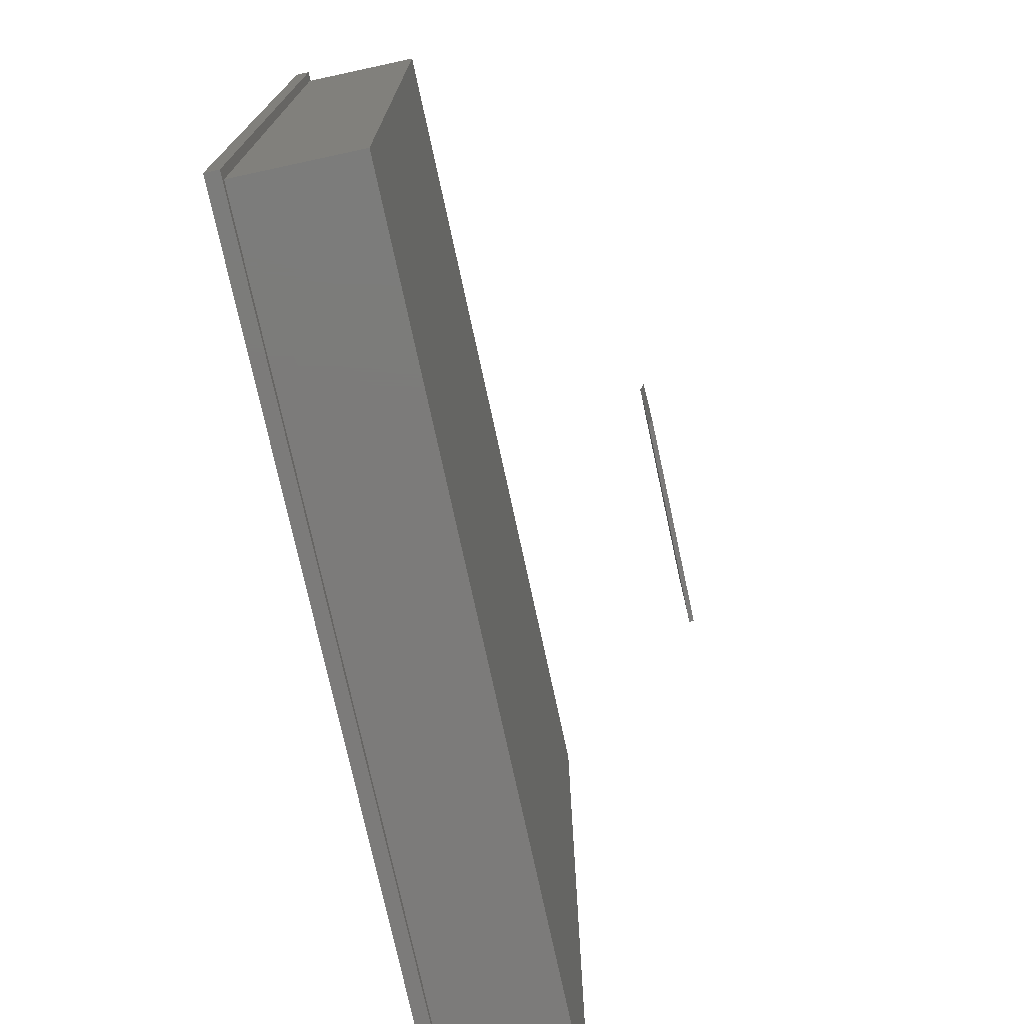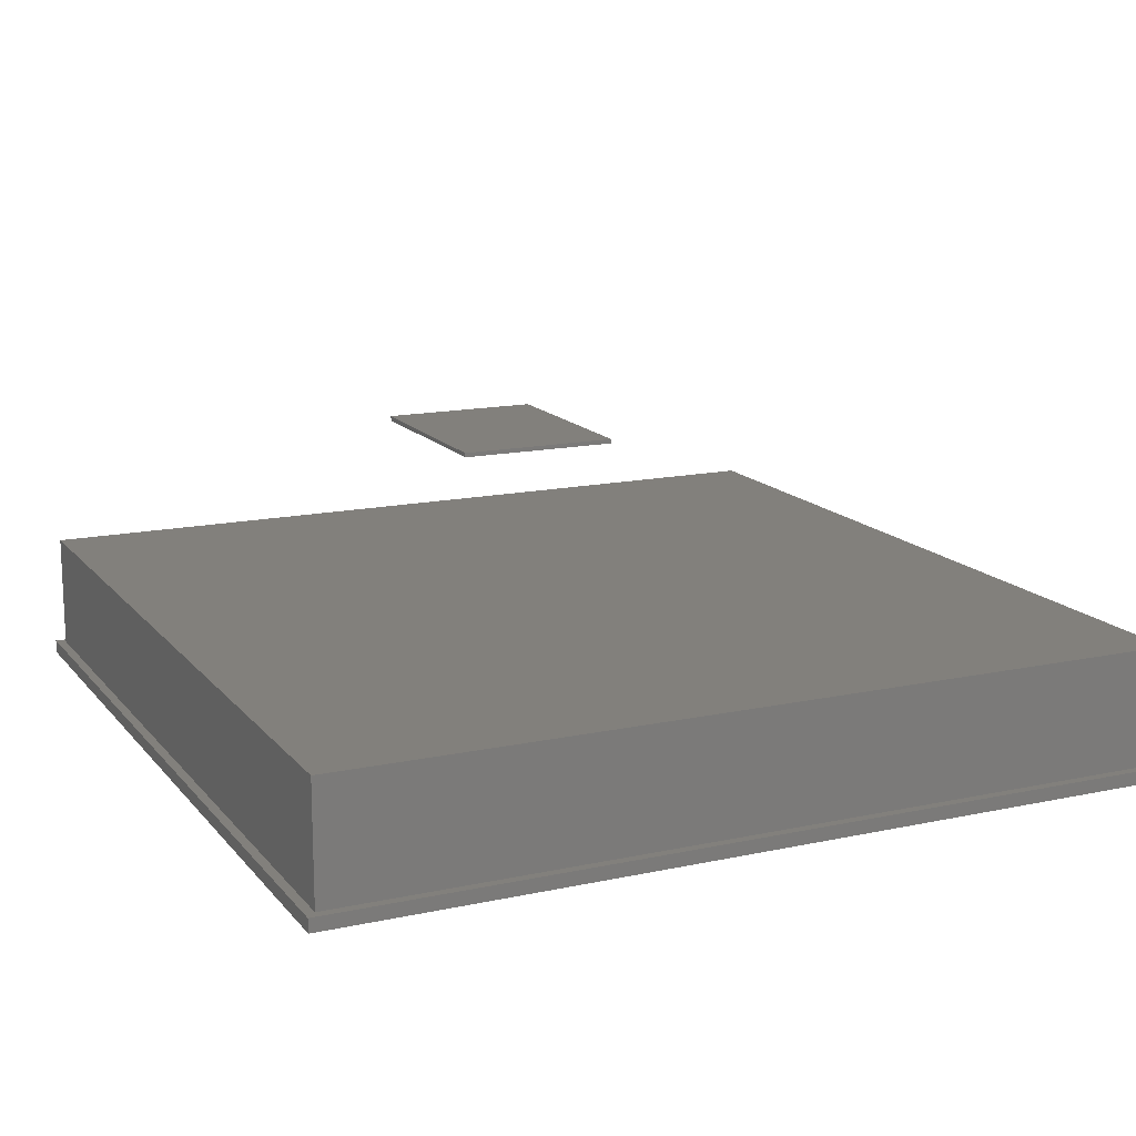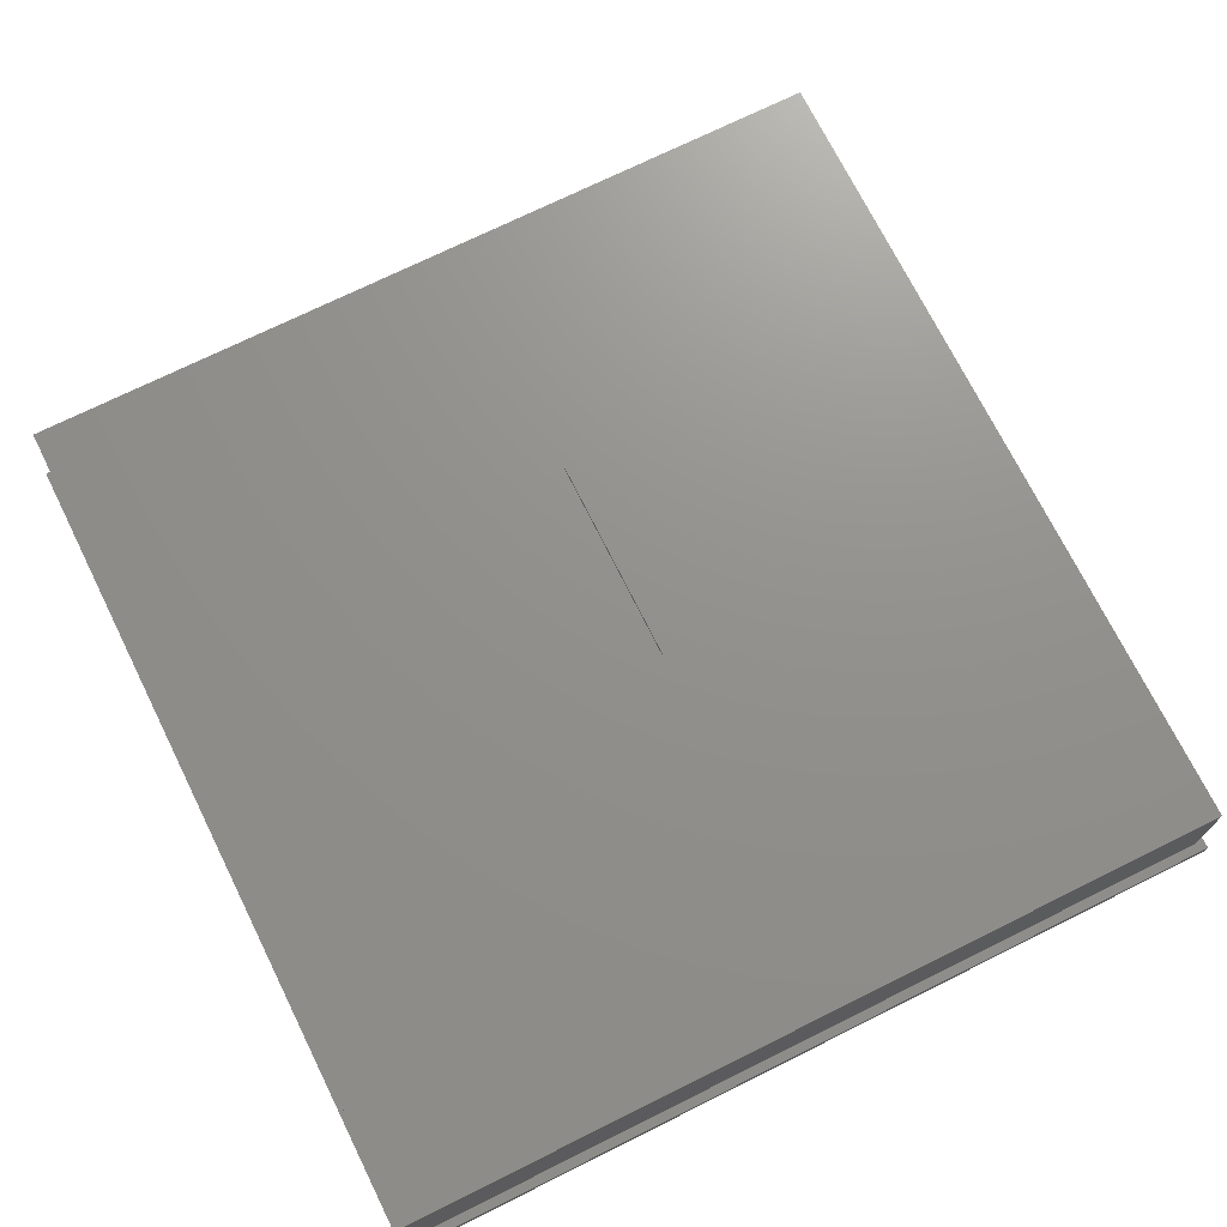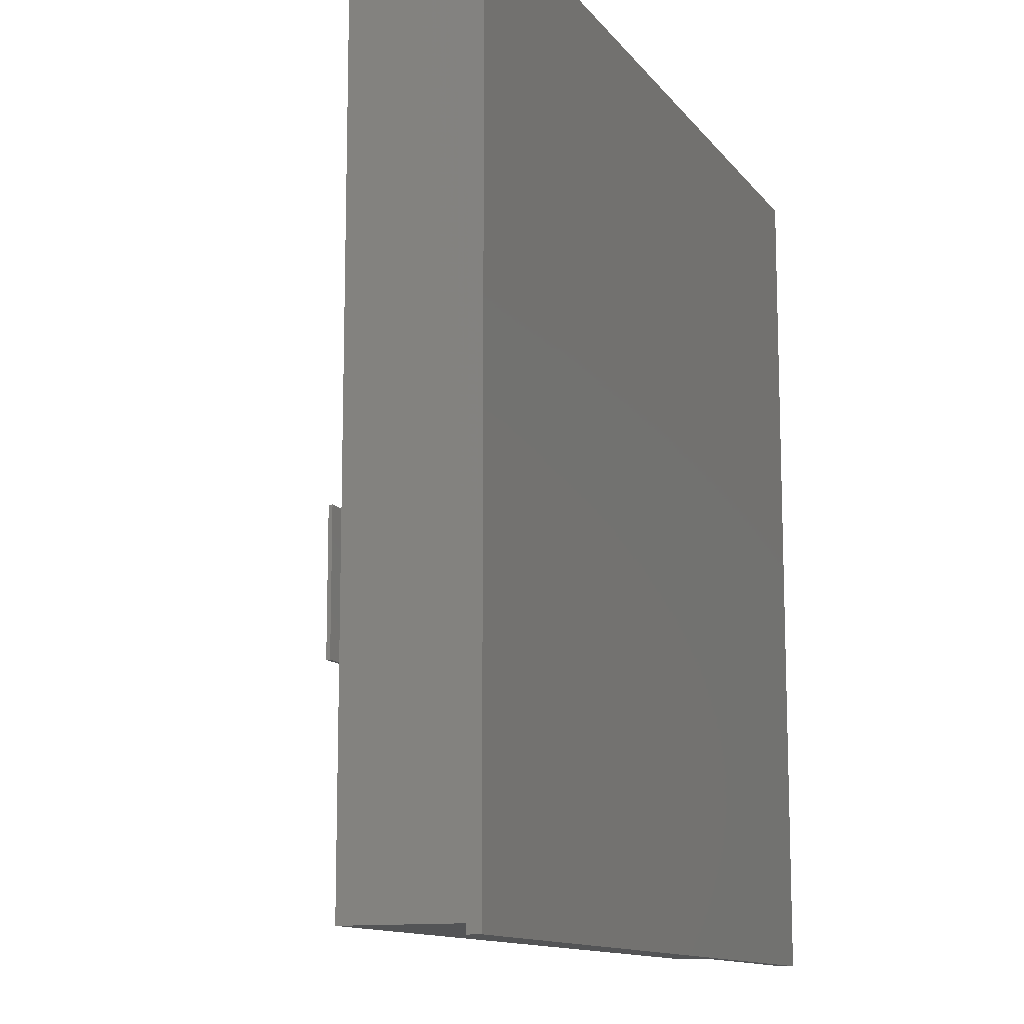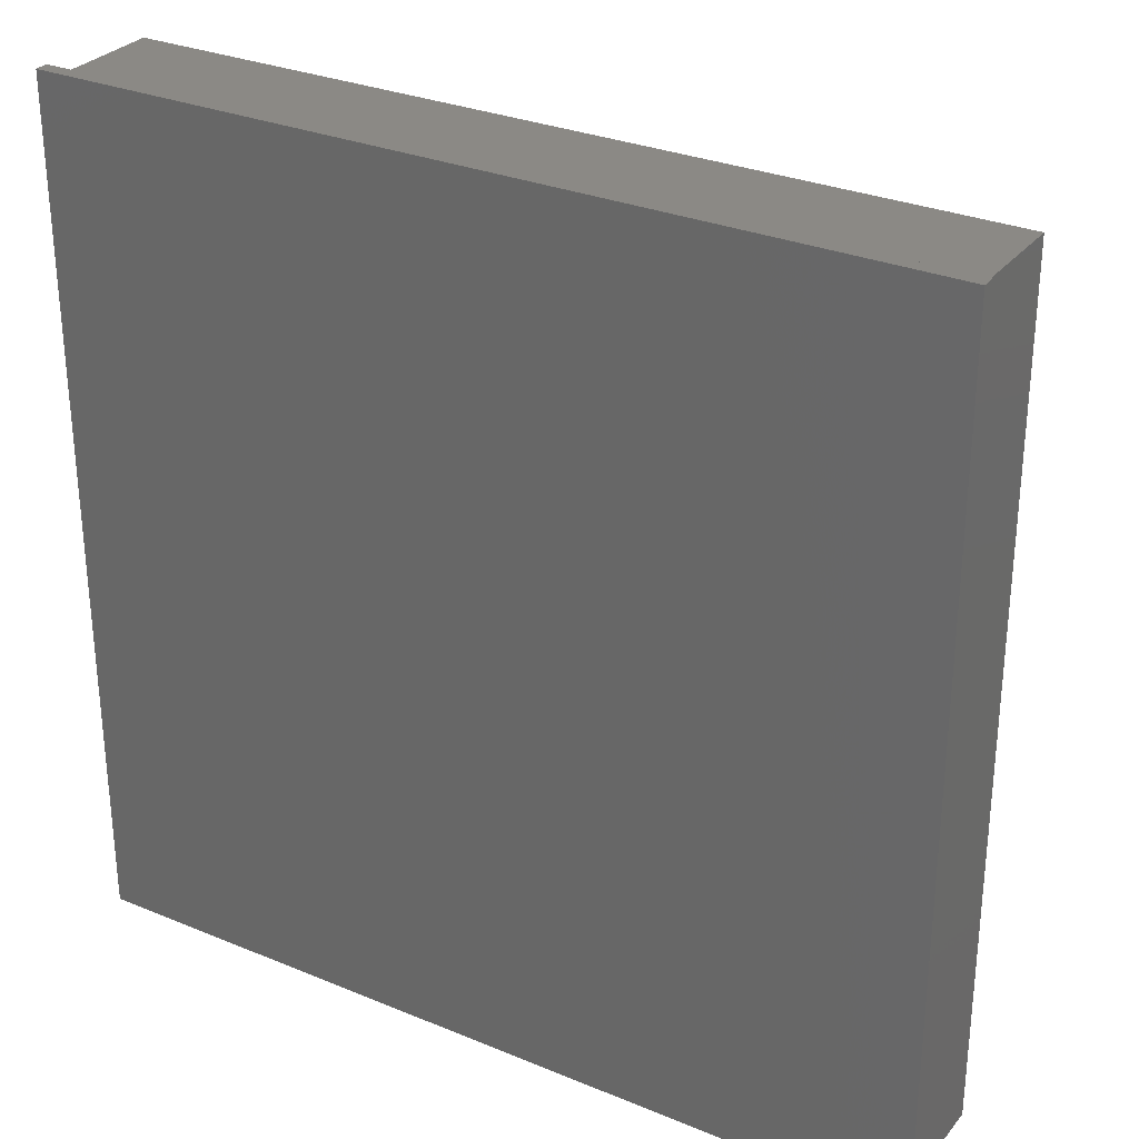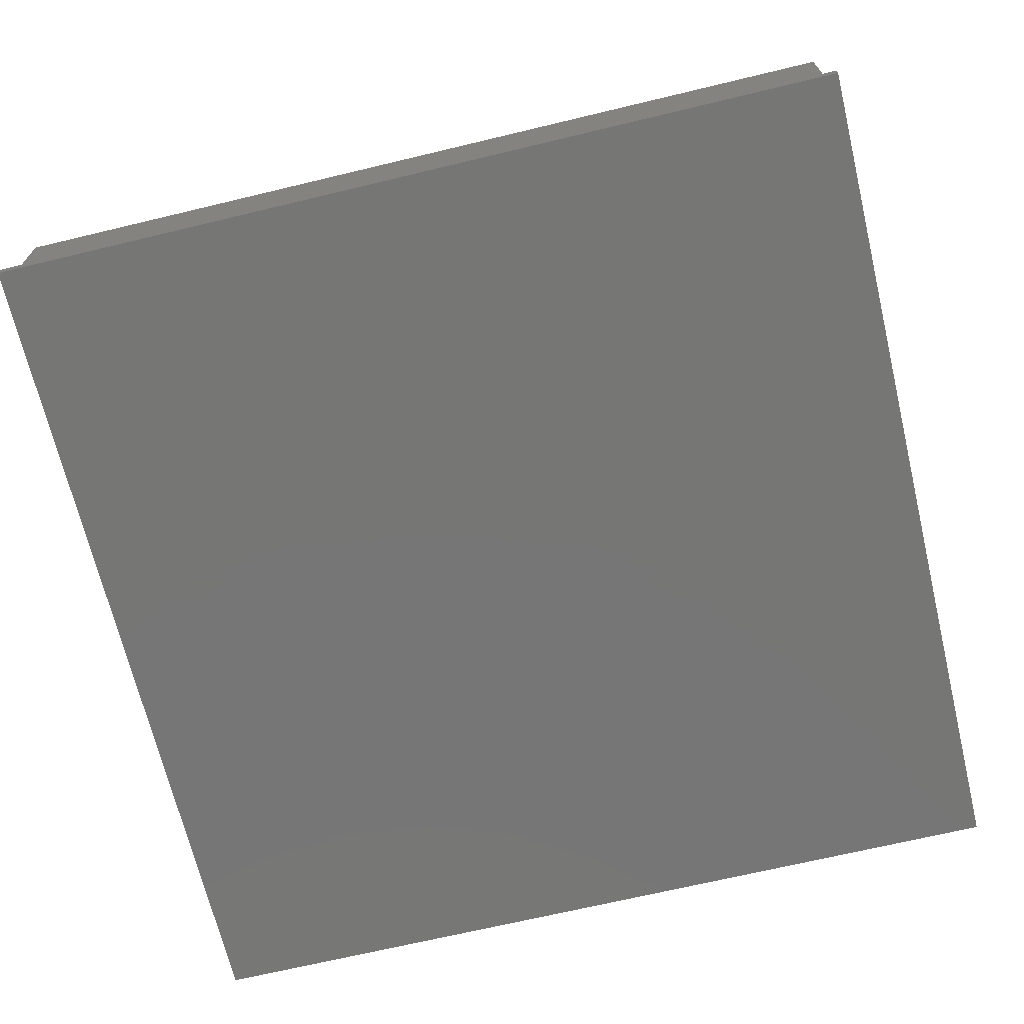
<metadata>
{"format":"stl","ext":"stl","renderer":"f3d","projection":"perspective","resolution":1024,"background":"white","views":[{"elev":-74.9,"azim":-77.8,"up":"+Y"},{"elev":14.8,"azim":65.0,"up":"+Z"},{"elev":72.1,"azim":-116.4,"up":"+Z"},{"elev":-12.2,"azim":112.4,"up":"+Y"},{"elev":29.8,"azim":-148.8,"up":"+Y"},{"elev":-68.7,"azim":103.5,"up":"+Z"}]}
</metadata>
<code>
# stl→obj: 24 verts, 40 faces
v 0.1719 -0.2656 0.5307
v -0.1641 -0.2656 0.5234
v 0.1719 -0.2656 0.5234
v -0.1719 -0.2656 0.5307
v 0.1719 1.908e-17 0.5234
v -0.1641 4.337e-19 0.5234
v 0.1719 1.989e-17 0.5307
v -0.1719 8.035e-19 0.5307
v 0.75 -0.75 0.02344
v 0.7342 -0.7342 0.02344
v -0.75 -0.75 0.02344
v -0.7342 -0.7342 0.02344
v -0.75 0.75 0.02344
v -0.7342 0.7342 0.02344
v 0.75 0.75 0.02344
v 0.7342 0.7342 0.02344
v -0.7342 0.7342 0.2266
v -0.7342 -0.7342 0.2266
v 0.7342 0.7342 0.2266
v 0.7342 -0.7342 0.2266
v -0.75 -0.75 0
v -0.75 0.75 0
v 0.75 -0.75 0
v 0.75 0.75 0
f 1 2 3
f 1 4 2
f 5 6 7
f 6 8 7
f 2 6 3
f 3 6 5
f 1 7 4
f 4 7 8
f 8 6 4
f 4 6 2
f 5 7 3
f 3 7 1
f 9 10 11
f 11 10 12
f 11 12 13
f 13 12 14
f 13 14 15
f 15 14 16
f 15 16 9
f 9 16 10
f 17 14 18
f 18 14 12
f 19 16 17
f 17 16 14
f 20 10 19
f 19 10 16
f 18 12 20
f 20 12 10
f 18 20 17
f 17 20 19
f 21 22 23
f 23 22 24
f 13 22 11
f 11 22 21
f 15 24 13
f 13 24 22
f 9 23 15
f 15 23 24
f 11 21 9
f 9 21 23

</code>
